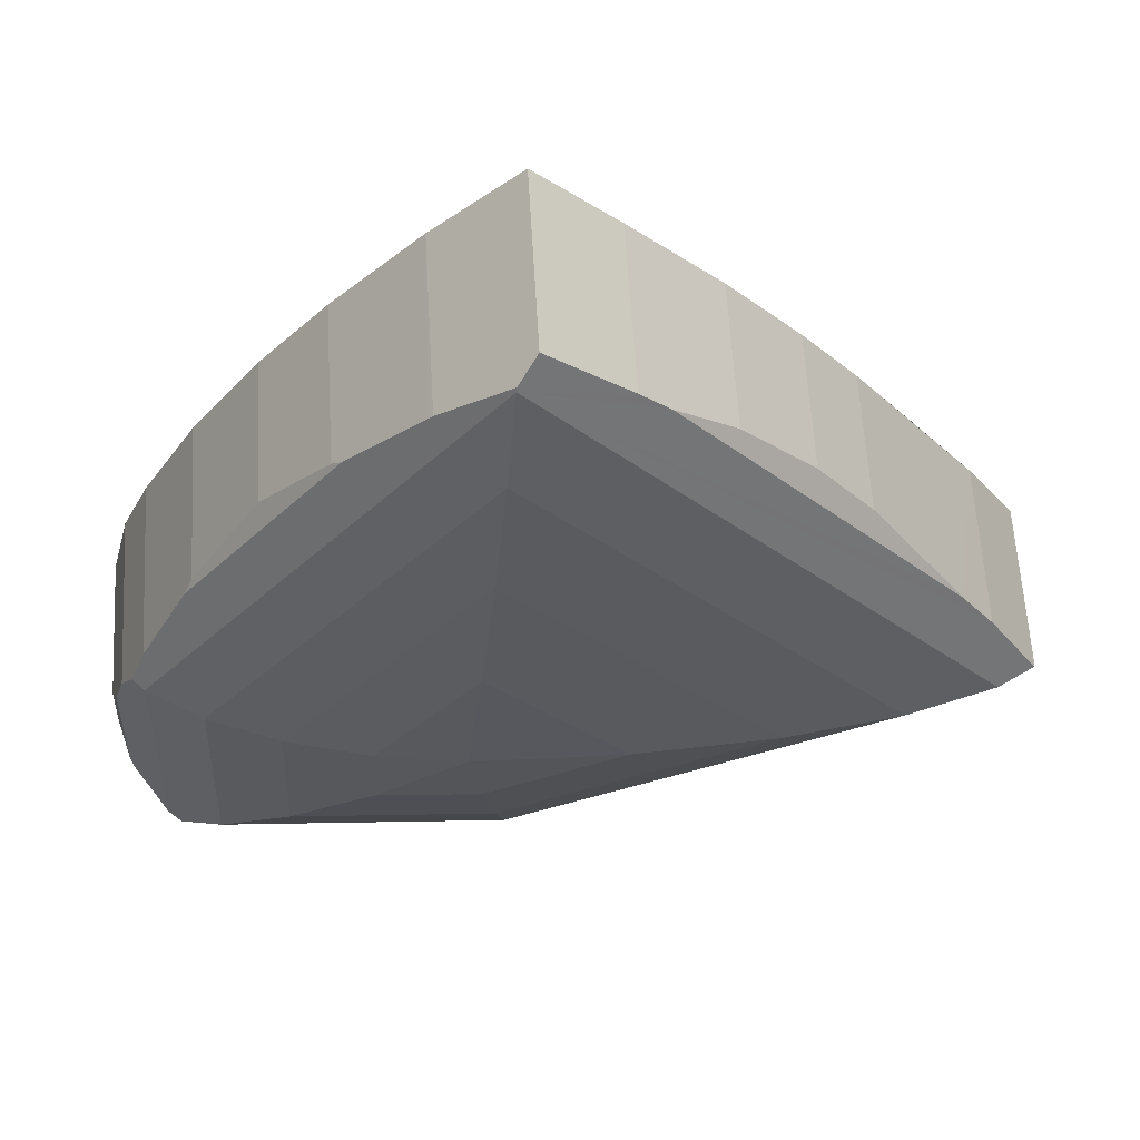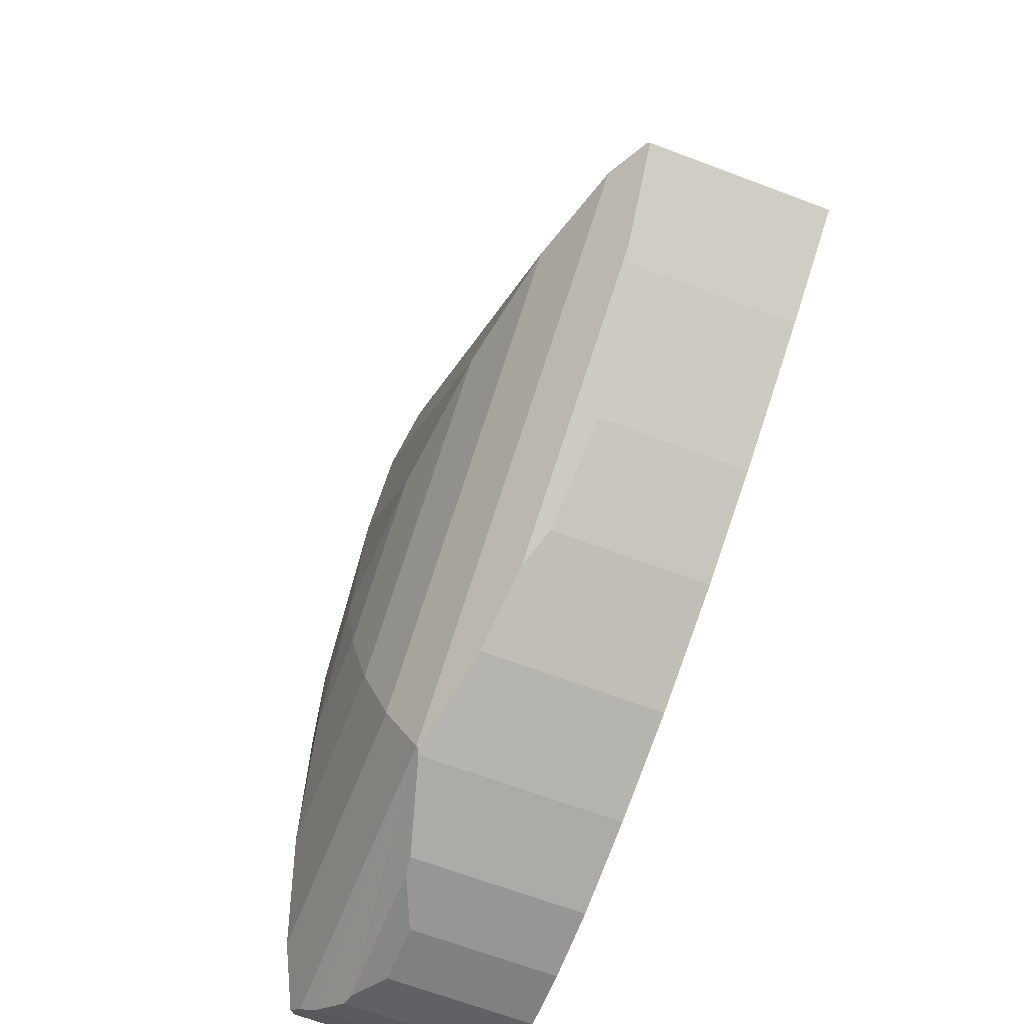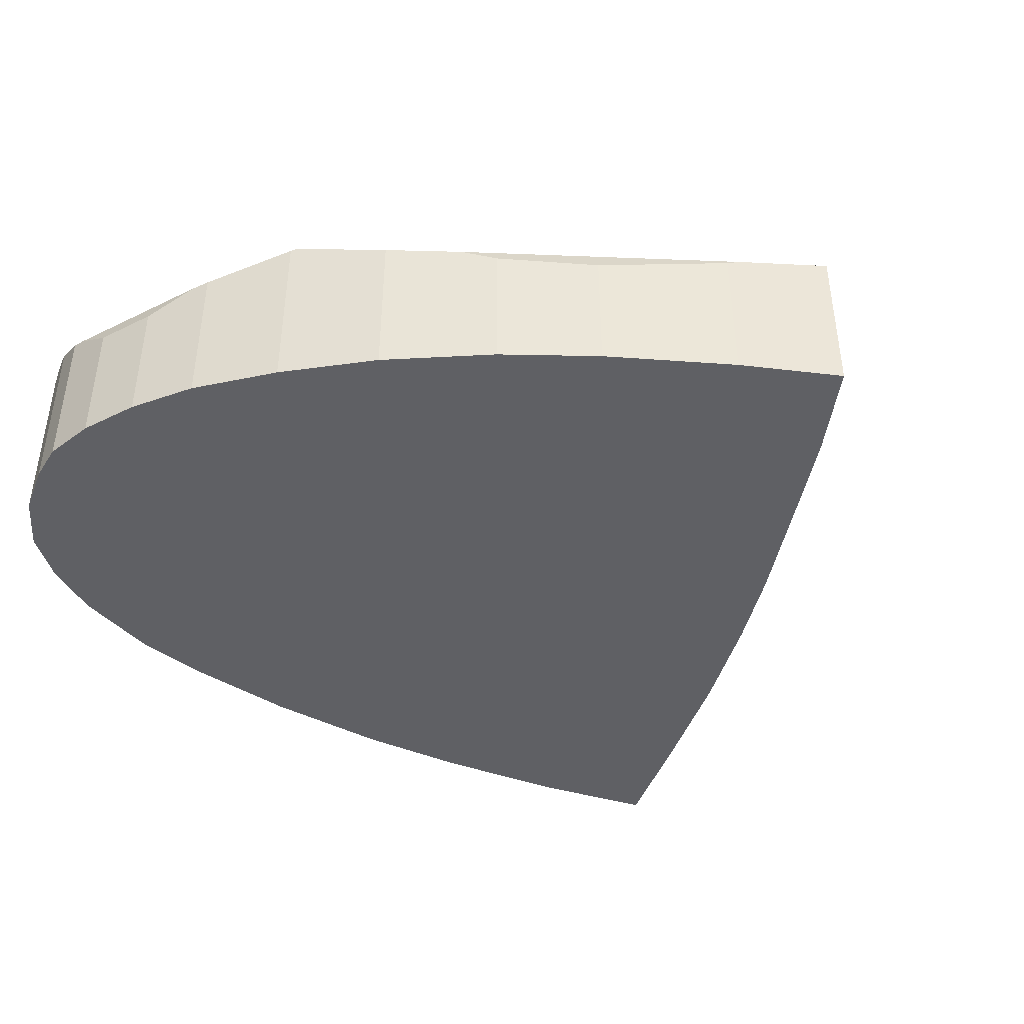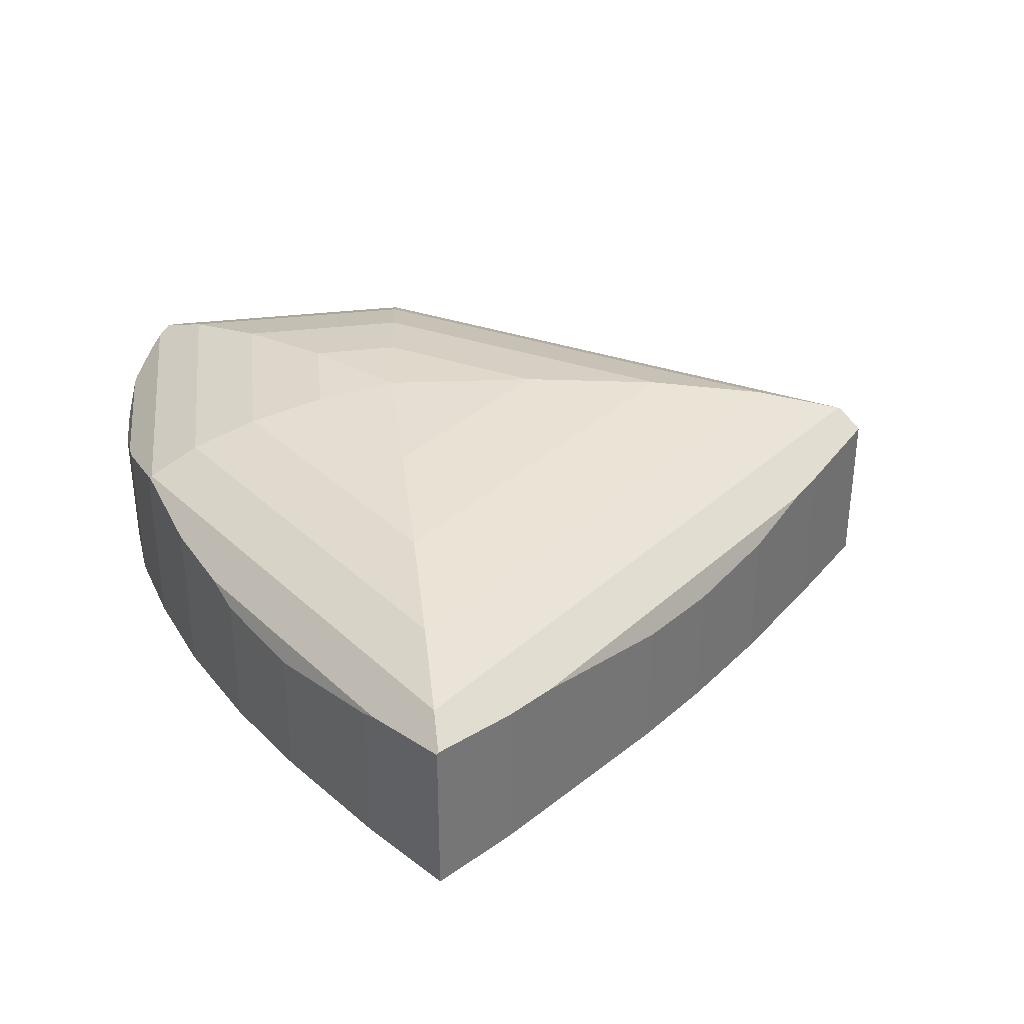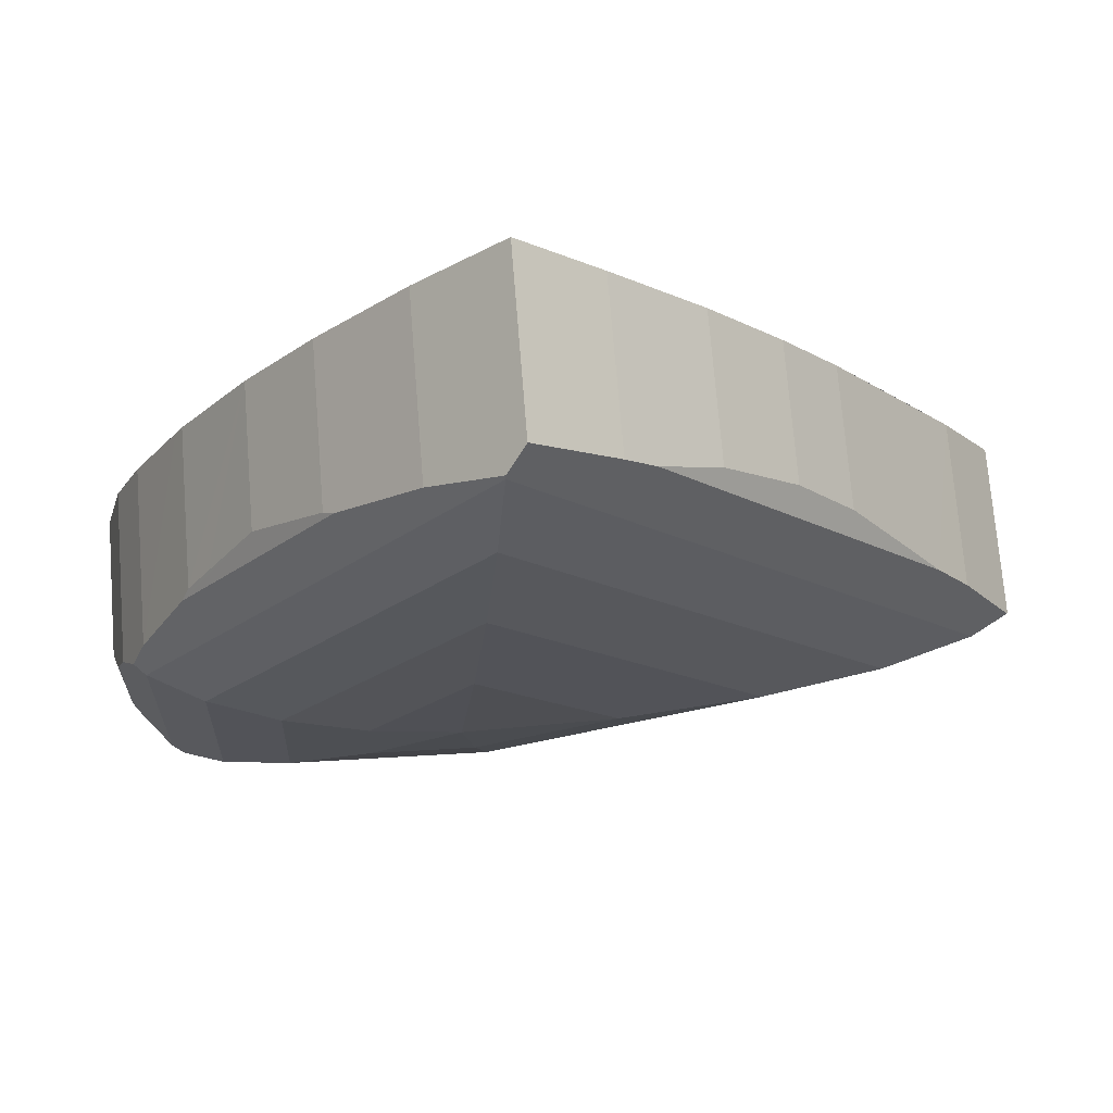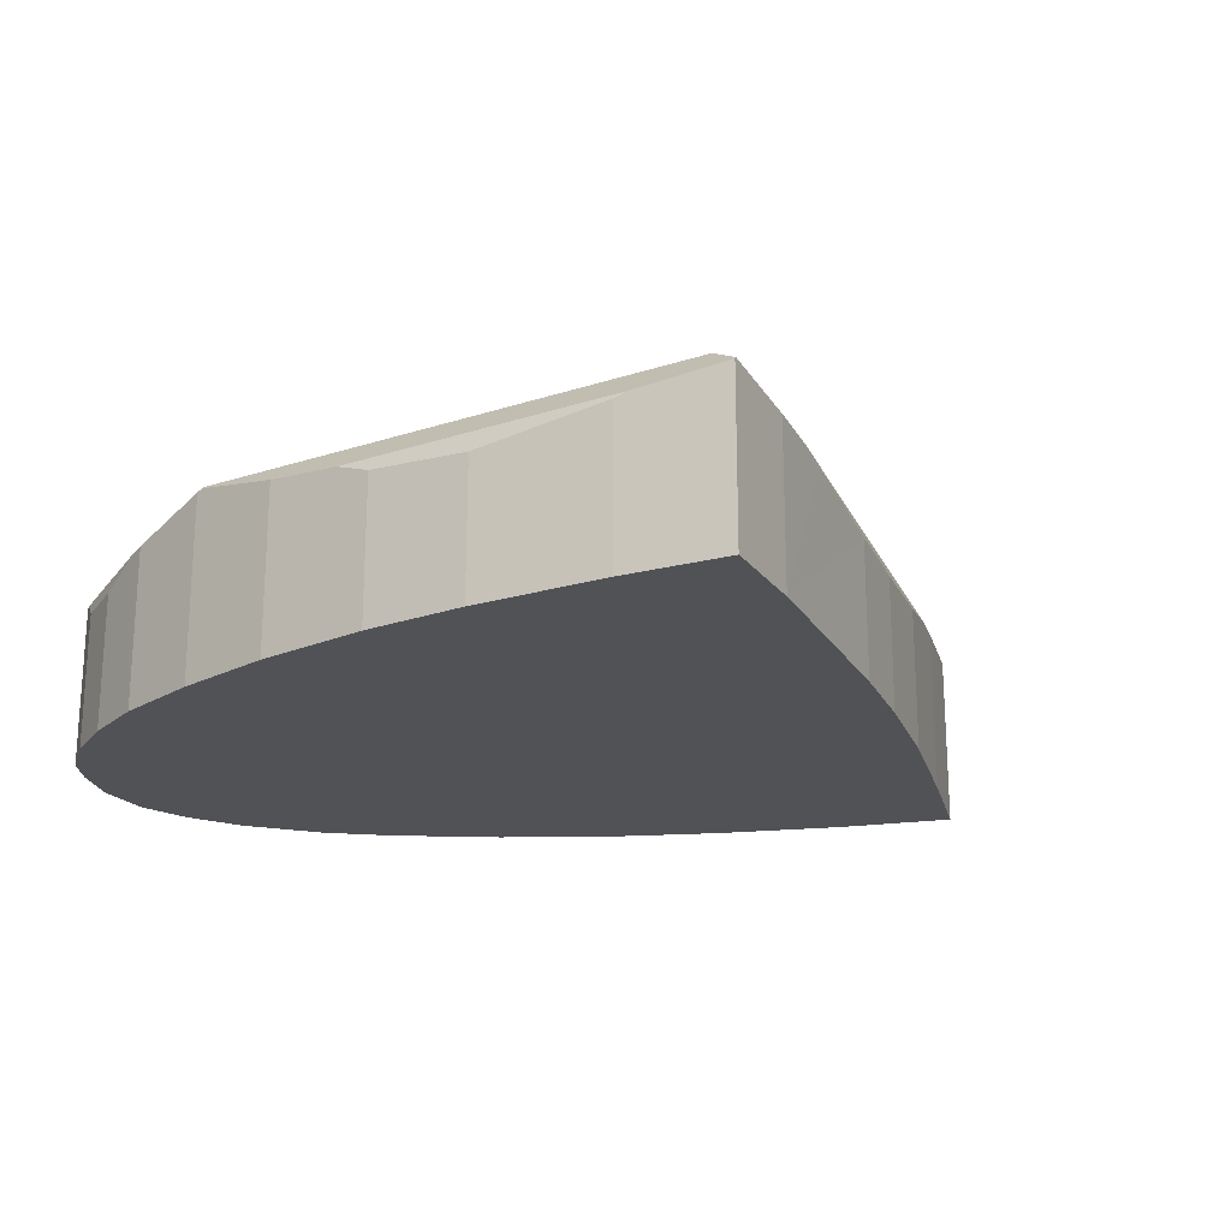
<metadata>
{"format":"obj","ext":"obj","renderer":"f3d","projection":"perspective","resolution":1024,"background":"white","views":[{"elev":61.7,"azim":176.6,"up":"+Z"},{"elev":-65.7,"azim":-110.9,"up":"+Z"},{"elev":-43.3,"azim":-155.3,"up":"+Y"},{"elev":35.0,"azim":-101.8,"up":"+Y"},{"elev":72.4,"azim":175.4,"up":"+Z"},{"elev":-21.3,"azim":-122.3,"up":"+Y"}]}
</metadata>
<code>
v  18.65 3.544 -6.516
v  15.81 4.11 -6.615
v  19.59 4.11 -6.241
v  17.12 3.544 -6.667
v  10.55 4.343 -5.463
v  12.96 4.93 -6.071
v  12.95 4.879 -6.123
v  1.001 4.93 0.12
v  8.646 4.11 -4.731
v  2.021 4.11 -1.3
v  0 4.343 2.659e-16
v  0.024 4.391 0.039
v  7.752 3.765 -4.387
v  5.347 3.556 -3.214
v  2.318 4.002 -1.491
v  2.71 3.972 4.149
v  9.258 4.11 12.37
v  2.169 4.11 3.368
v  4.522 3.54 6.745
v  5.924 3.466 8.576
v  7.749 3.675 10.75
v  1.31 4.18 2.126
v  12.43 4.93 14.63
v  9.978 4.176 13.14
v  11.95 4.395 15.17
v  12.42 4.881 14.72
v  12.58 4.84 14.57
v  21.3 4.93 2.446
v  14.09 4.446 13.13
v  14.2 4.428 13.01
v  16.07 4.11 10.96
v  19.99 4.11 5.574
v  20.26 4.185 5.076
v  21.22 4.446 3.337
v  21.59 4.65 2.496
v  16.31 3.979 10.69
v  18.03 3.562 8.541
v  19.22 3.819 6.772
v  19.79 3.941 5.934
v  21.96 4.345 1.678
v  21.67 4.93 -4.671
v  22.27 4.11 0.471
v  22.44 4.11 -2.952
v  22.37 4.202 -3.404
v  21.68 4.914 -4.655
v  22.51 3.529 -0.476
v  22.59 3.529 -2.038
v  20.26 5.634 -4.035
v  21.38 5.084 -4.951
v  19.94 5.634 2.215
v  21.05 4.93 -5.271
v  13.12 5.634 -4.739
v  20.73 4.651 -5.584
v  19.91 4.171 -6.148
v  15.37 4.171 -6.597
v  13.1 4.824 -6.164
v  3.363 5.634 0.315
v  6.443 6.175 0.57
v  13.34 6.175 -3.004
v  18.39 6.175 -2.506
v  13.88 6.63 1.184
v  10.03 6.514 0.866
v  13.44 6.514 5.203
v  13.04 6.175 8.949
v  18.16 6.175 1.913
v  16.09 6.514 1.561
v  13.6 6.514 -0.984
v  12.69 5.634 12.16
v  16.21 6.514 -0.726
v  0 0 0
v  1.31 -1.302e-16 2.126
v  0.024 -2.388e-18 0.039
v  4.522 -4.13e-16 6.745
v  2.169 -2.062e-16 3.368
v  2.71 -2.541e-16 4.149
v  5.924 -5.251e-16 8.576
v  7.749 -6.583e-16 10.75
v  9.978 -8.048e-16 13.14
v  9.258 -7.574e-16 12.37
v  11.95 -9.291e-16 15.17
v  12.42 -9.016e-16 14.72
v  14.09 -8.038e-16 13.13
v  12.58 -8.923e-16 14.57
v  14.2 -7.968e-16 13.01
v  16.31 -6.545e-16 10.69
v  16.07 -6.71e-16 10.96
v  18.03 -5.23e-16 8.541
v  19.79 -3.634e-16 5.934
v  19.22 -4.147e-16 6.772
v  19.99 -3.413e-16 5.574
v  21.22 -2.043e-16 3.337
v  20.26 -3.108e-16 5.076
v  21.96 -1.027e-16 1.678
v  21.59 -1.528e-16 2.496
v  22.51 2.915e-17 -0.476
v  22.27 -2.884e-17 0.471
v  22.59 1.248e-16 -2.038
v  22.37 2.084e-16 -3.404
v  22.44 1.808e-16 -2.952
v  21.68 2.85e-16 -4.655
v  20.73 3.419e-16 -5.584
v  21.67 2.86e-16 -4.671
v  21.38 3.032e-16 -4.951
v  21.05 3.228e-16 -5.271
v  19.91 3.765e-16 -6.148
v  2.021 7.96e-17 -1.3
v  2.318 9.13e-17 -1.491
v  7.752 2.686e-16 -4.387
v  5.347 1.968e-16 -3.214
v  18.65 3.99e-16 -6.516
v  19.59 3.822e-16 -6.241
v  17.12 4.082e-16 -6.667
v  15.37 4.039e-16 -6.597
v  15.81 4.051e-16 -6.615
v  13.1 3.774e-16 -6.164
v  10.55 3.345e-16 -5.463
v  12.95 3.749e-16 -6.123
v  8.646 2.897e-16 -4.731
g defaultobject
f 1 2 3
f 2 1 4
f 5 6 7
f 6 5 8
f 8 5 9
f 8 9 10
f 8 10 11
f 8 11 12
f 13 10 9
f 10 13 14
f 10 14 15
f 16 17 18
f 17 16 19
f 17 19 20
f 17 20 21
f 22 8 12
f 8 22 23
f 23 22 18
f 23 18 17
f 23 17 24
f 23 24 25
f 23 25 26
f 27 23 26
f 23 27 28
f 28 27 29
f 28 29 30
f 28 30 31
f 28 31 32
f 28 32 33
f 28 33 34
f 28 34 35
f 36 32 31
f 32 36 37
f 32 37 38
f 32 38 39
f 40 28 35
f 28 40 41
f 41 40 42
f 41 42 43
f 41 43 44
f 41 44 45
f 46 43 42
f 43 46 47
f 48 41 49
f 41 48 28
f 28 48 50
f 51 48 49
f 48 51 6
f 48 6 52
f 53 6 51
f 6 53 54
f 6 54 3
f 6 3 2
f 6 2 55
f 6 55 56
f 6 56 7
f 8 52 6
f 52 8 57
f 58 52 57
f 52 58 59
f 59 48 52
f 48 59 60
f 61 62 63
f 62 64 63
f 64 62 58
f 65 63 64
f 63 65 66
f 66 61 63
f 67 62 61
f 67 58 62
f 58 67 59
f 64 50 65
f 50 64 68
f 58 68 64
f 68 58 57
f 69 65 60
f 65 69 66
f 65 48 60
f 48 65 50
f 50 23 28
f 23 50 68
f 68 8 23
f 8 68 57
f 67 61 69
f 66 69 61
f 69 59 67
f 59 69 60
f 11 22 12
f 22 11 70
f 22 70 71
f 71 70 72
f 71 18 22
f 18 71 16
f 16 71 19
f 19 71 73
f 73 71 74
f 73 74 75
f 73 20 19
f 20 73 76
f 20 77 21
f 77 20 76
f 77 17 21
f 17 77 24
f 24 77 78
f 78 77 79
f 24 80 25
f 80 24 78
f 25 27 26
f 27 25 29
f 29 25 80
f 29 80 81
f 29 81 82
f 82 81 83
f 82 30 29
f 30 82 31
f 31 82 36
f 36 82 84
f 36 84 85
f 85 84 86
f 85 37 36
f 37 85 87
f 87 38 37
f 38 87 39
f 39 87 88
f 88 87 89
f 39 33 32
f 33 39 34
f 34 39 88
f 34 88 90
f 34 90 91
f 91 90 92
f 34 40 35
f 40 34 91
f 40 91 93
f 93 91 94
f 93 42 40
f 42 93 46
f 46 93 95
f 95 93 96
f 95 47 46
f 47 95 97
f 47 44 43
f 44 47 98
f 98 47 97
f 98 97 99
f 44 100 45
f 100 44 98
f 41 51 49
f 51 41 45
f 51 45 100
f 51 100 53
f 53 100 101
f 101 100 102
f 101 102 103
f 101 103 104
f 101 54 53
f 54 101 105
f 10 70 11
f 70 10 15
f 70 15 106
f 106 15 107
f 108 14 13
f 14 108 109
f 14 107 15
f 107 14 109
f 105 3 54
f 3 105 1
f 1 105 110
f 110 105 111
f 110 4 1
f 4 110 112
f 4 55 2
f 55 4 112
f 55 112 113
f 113 112 114
f 55 115 56
f 115 55 113
f 56 5 7
f 5 56 115
f 5 115 116
f 116 115 117
f 116 9 5
f 9 116 13
f 13 116 108
f 108 116 118
f 106 72 70
f 72 106 71
f 71 106 74
f 74 106 107
f 74 107 109
f 74 109 75
f 75 109 73
f 73 109 108
f 73 108 76
f 76 108 118
f 76 118 77
f 77 118 116
f 77 116 117
f 77 117 79
f 79 117 78
f 78 117 115
f 78 115 113
f 78 113 80
f 80 113 114
f 80 114 112
f 80 112 81
f 81 112 83
f 83 112 82
f 82 112 110
f 82 110 84
f 84 110 86
f 86 110 111
f 86 111 85
f 85 111 87
f 87 111 105
f 87 105 101
f 87 101 104
f 87 104 89
f 89 104 103
f 89 103 100
f 89 100 88
f 88 100 98
f 88 98 90
f 90 98 92
f 92 98 91
f 91 98 99
f 91 99 94
f 94 99 97
f 94 97 93
f 93 97 95
f 93 95 96

</code>
